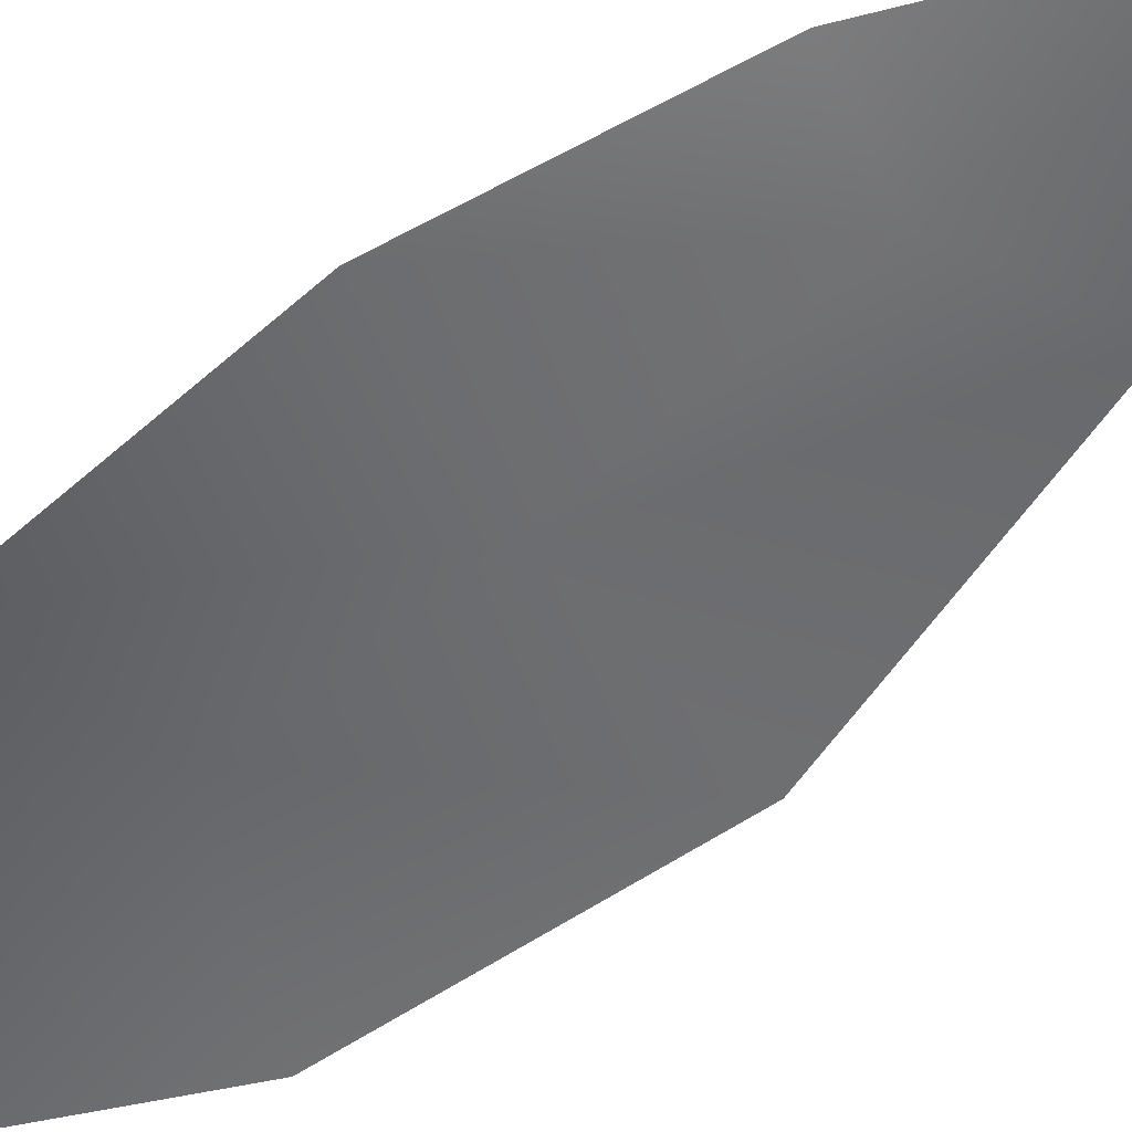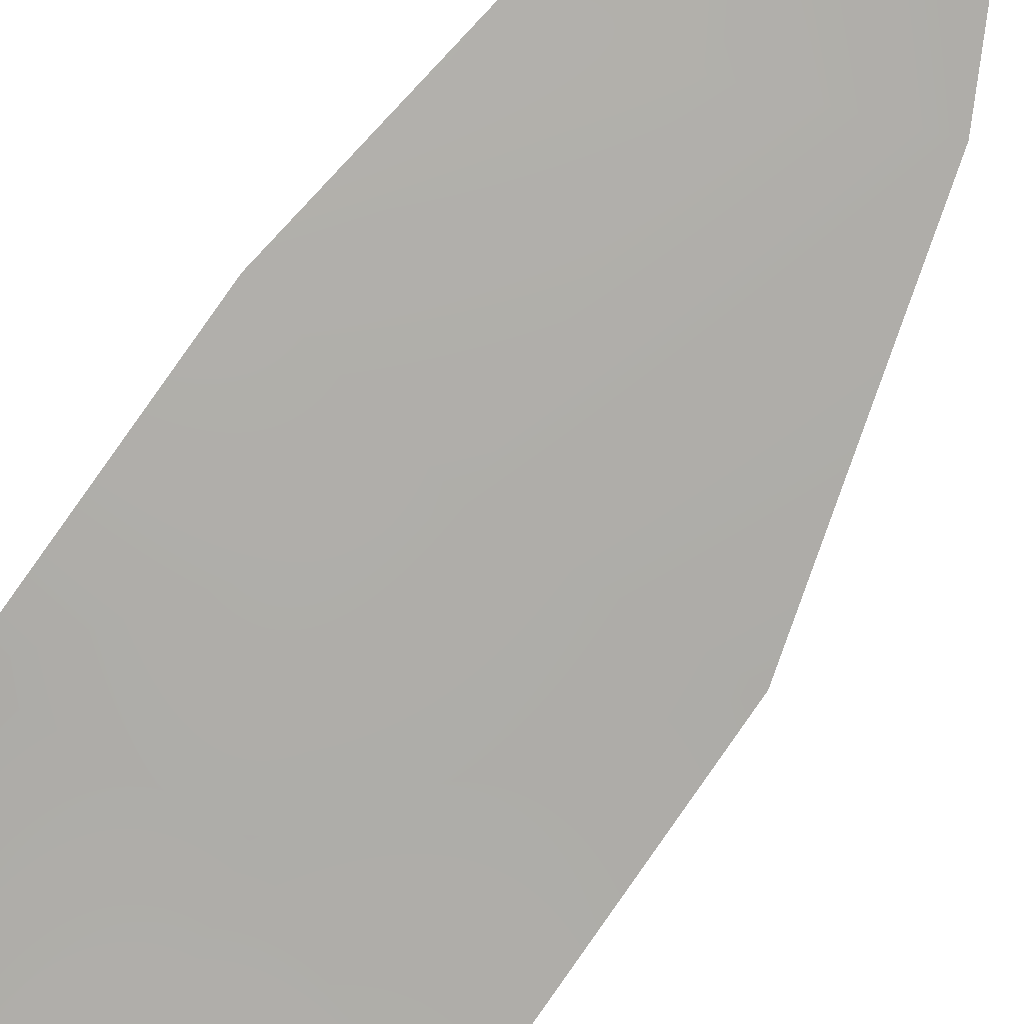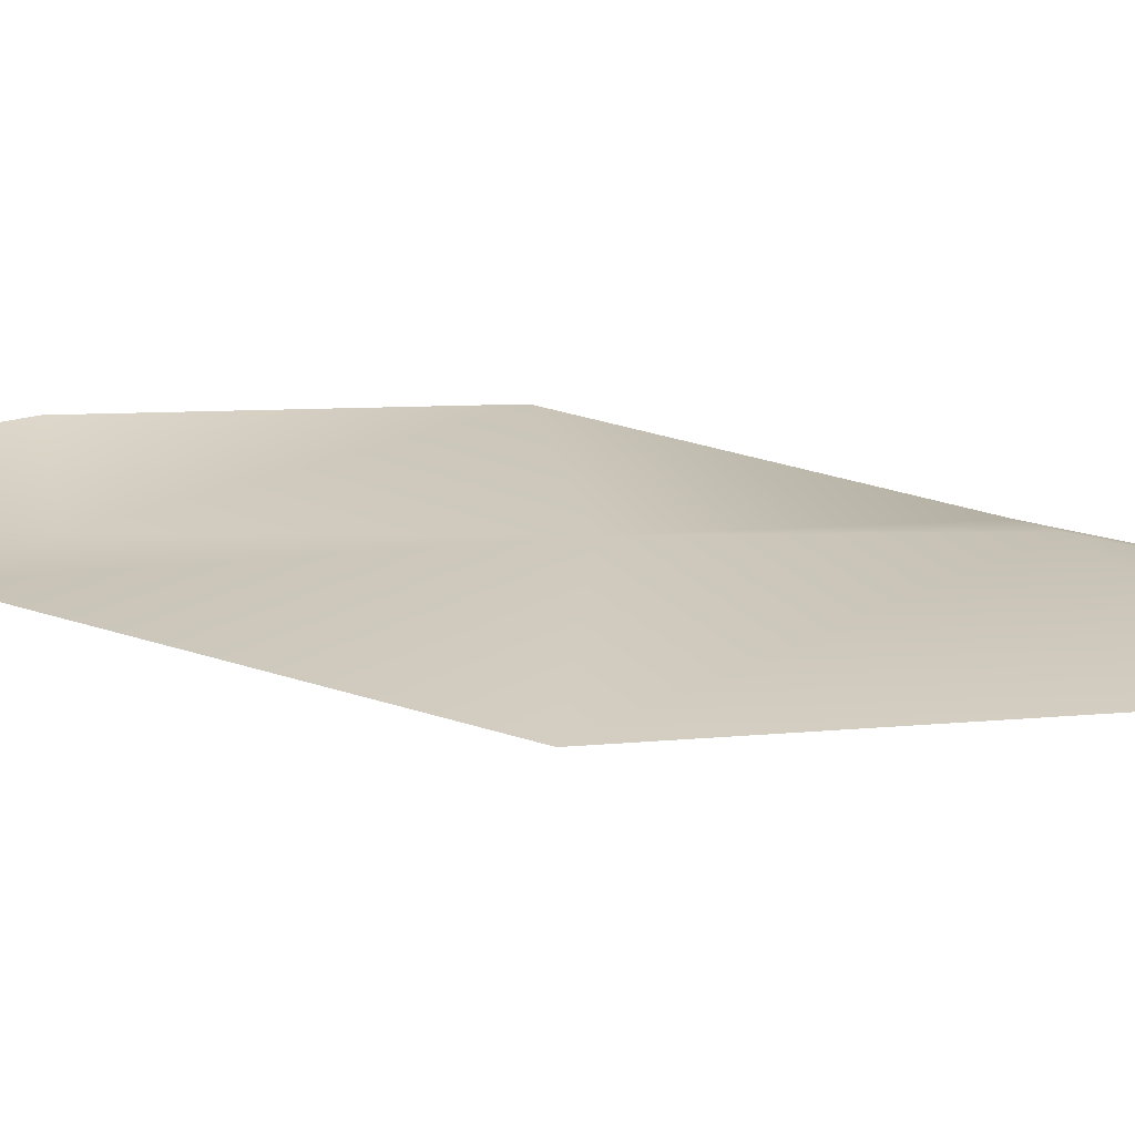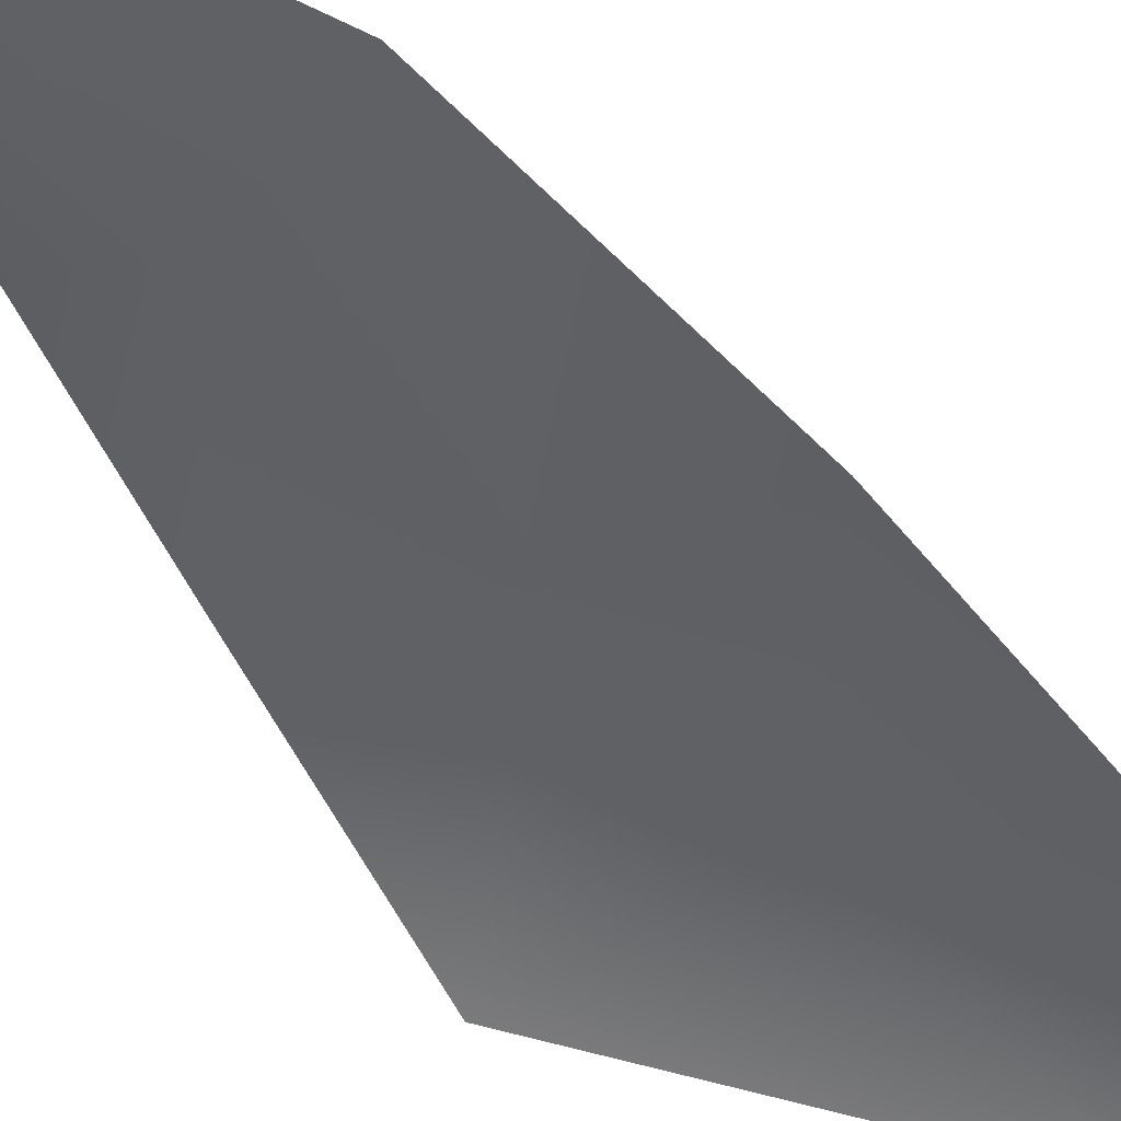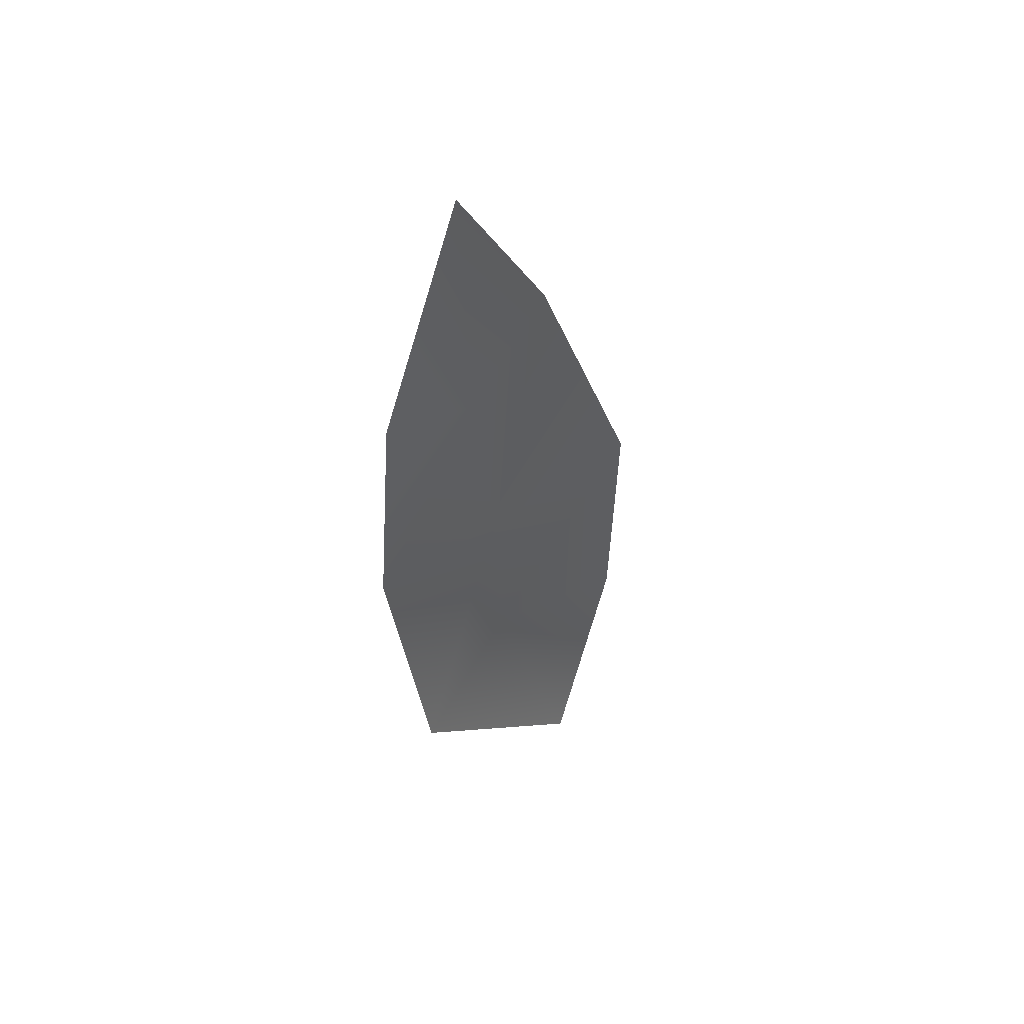
<metadata>
{"format":"obj","ext":"obj","renderer":"f3d","projection":"perspective","resolution":1024,"background":"white","views":[{"elev":-49.1,"azim":-52.2,"up":"+Y"},{"elev":-73.7,"azim":-36.6,"up":"+Y"},{"elev":16.9,"azim":88.1,"up":"+Y"},{"elev":-47.0,"azim":28.8,"up":"+Y"},{"elev":52.5,"azim":-48.5,"up":"+Z"}]}
</metadata>
<code>
v -0.01679 0.003173 0.1372
v -0.01596 0.0001934 0.06238
v -0.04048 0.008887 0.06634
v 0.0188 0.004721 0.07594
v -0.04772 0.007871 0.003397
v -0.005098 0.002493 -0.003527
v 0.04082 -0.008887 0.002602
v -0.04772 -0.008395 -0.06052
v -0.0004509 0.003746 -0.06052
v 0.04772 -0.001933 -0.08338
v 0.01782 -0.00775 -0.1372
f 1 2 3
f 4 2 1
f 2 5 3
f 4 6 2
f 2 6 5
f 4 7 6
f 6 8 5
f 7 9 6
f 6 9 8
f 7 10 9
f 9 11 8
f 10 11 9

</code>
